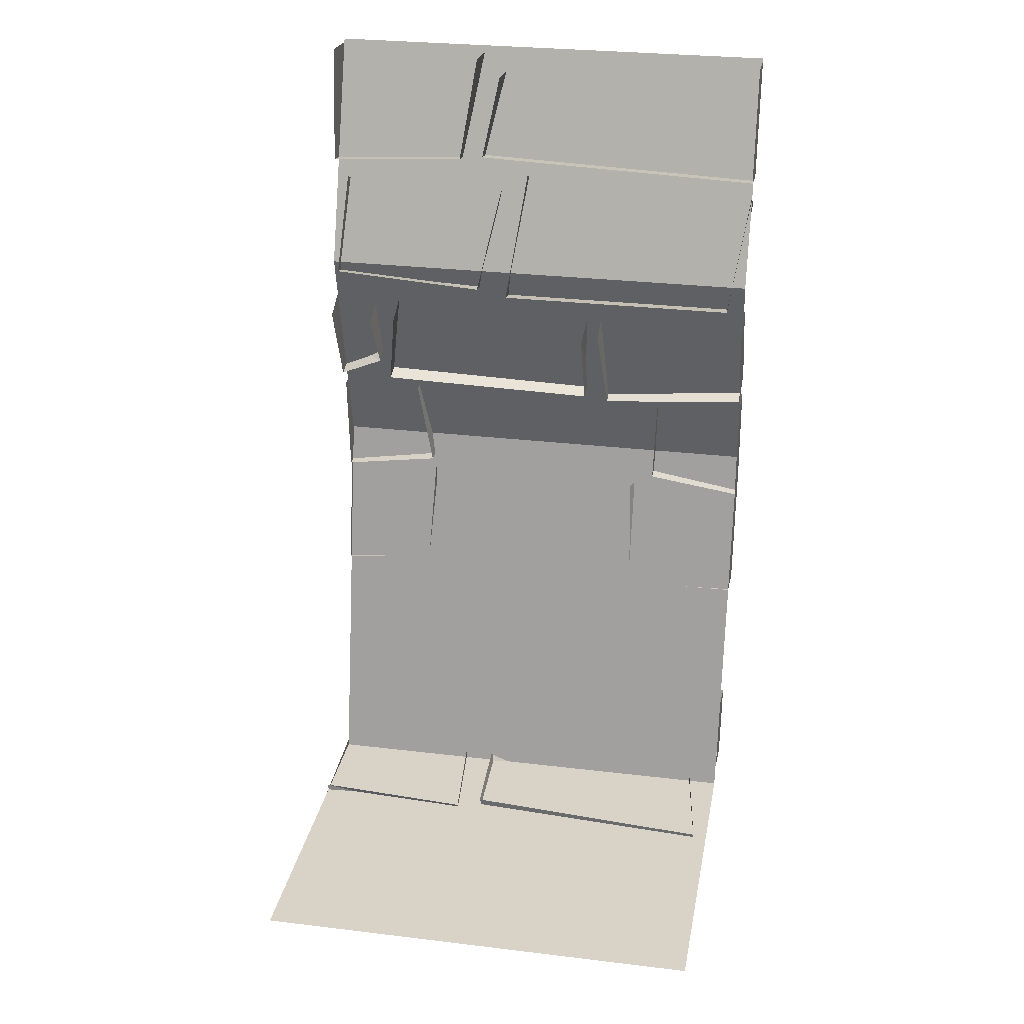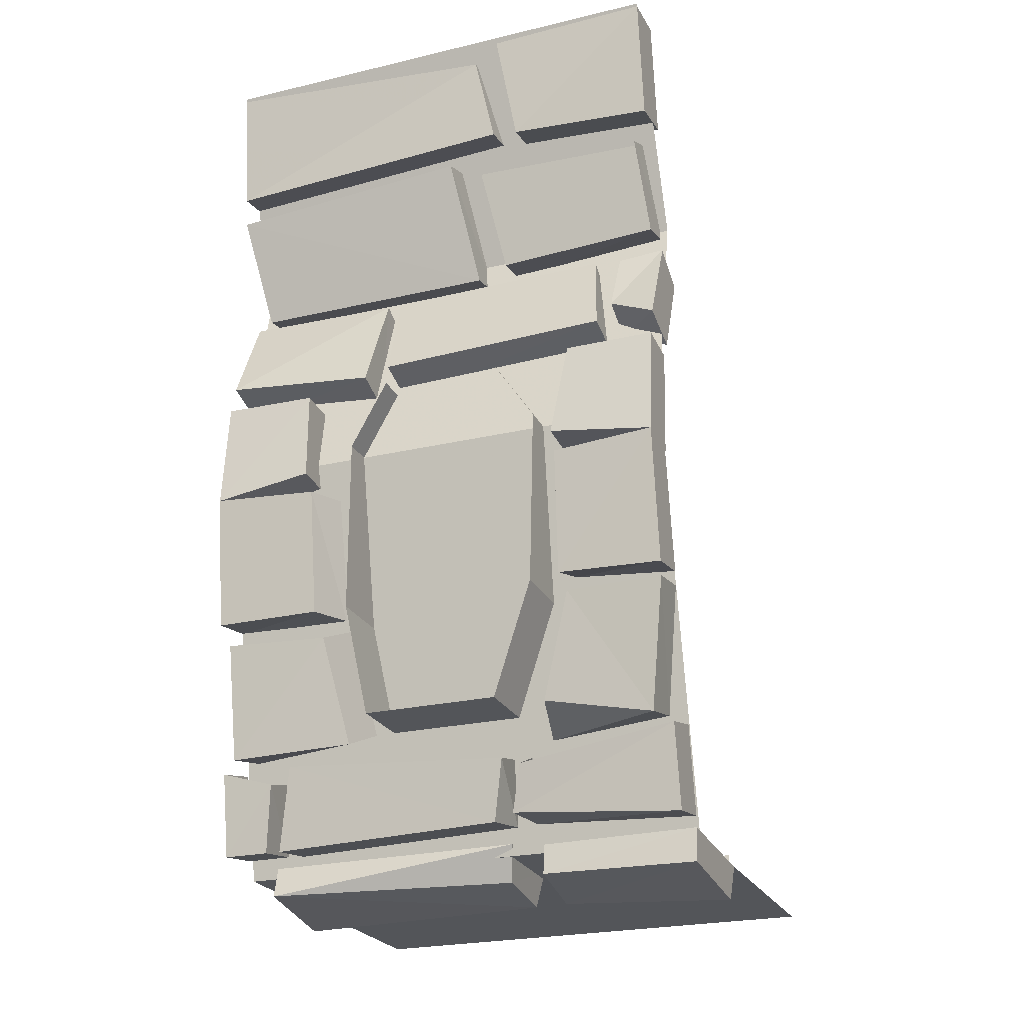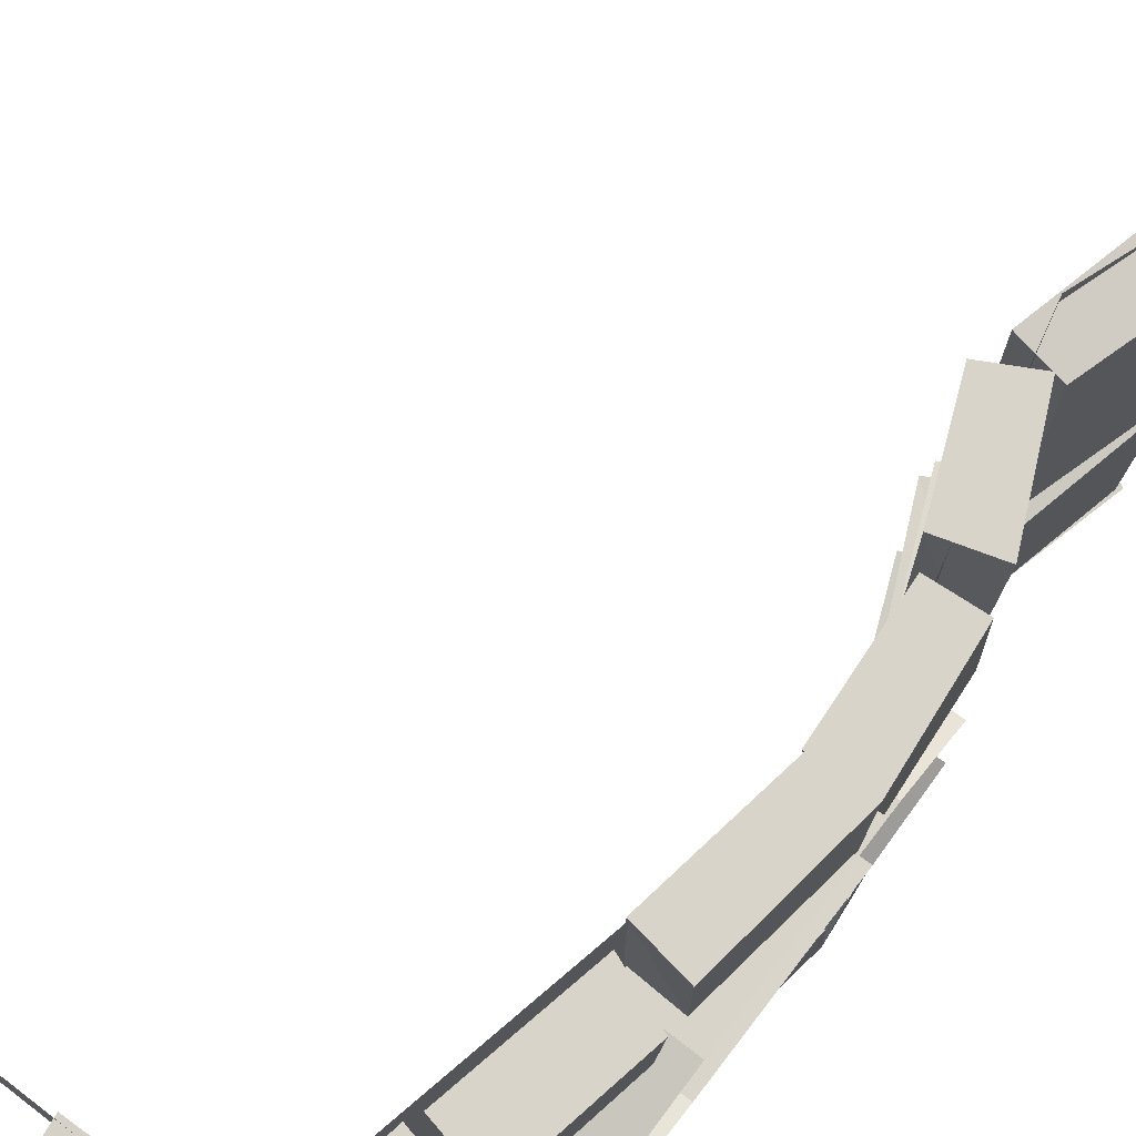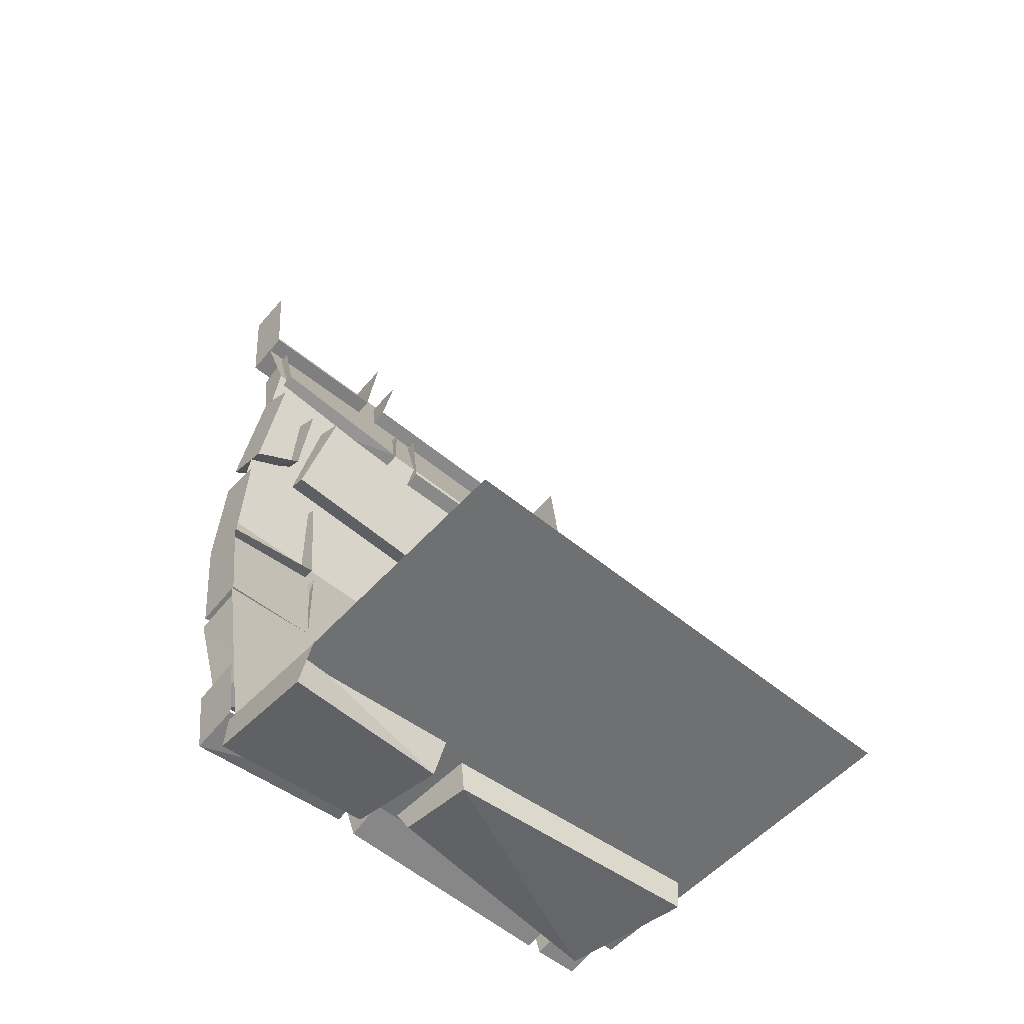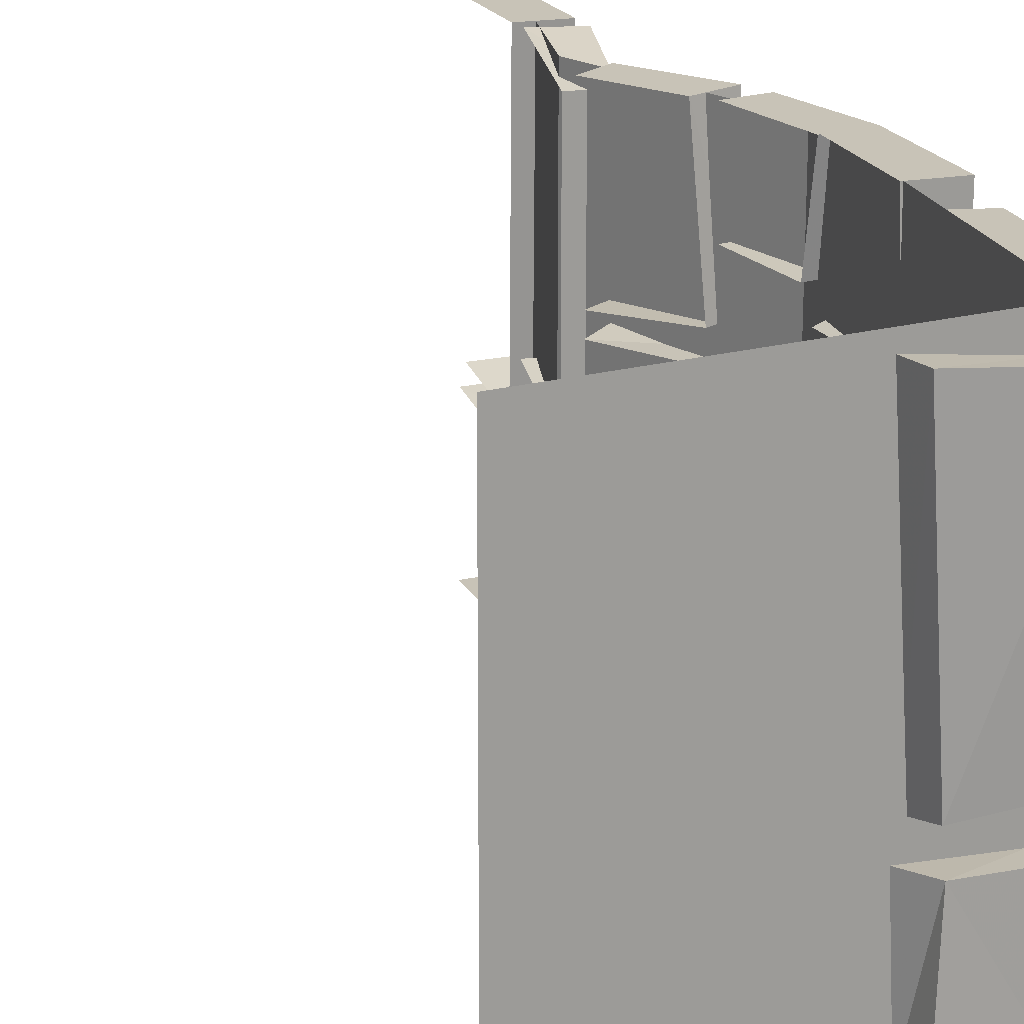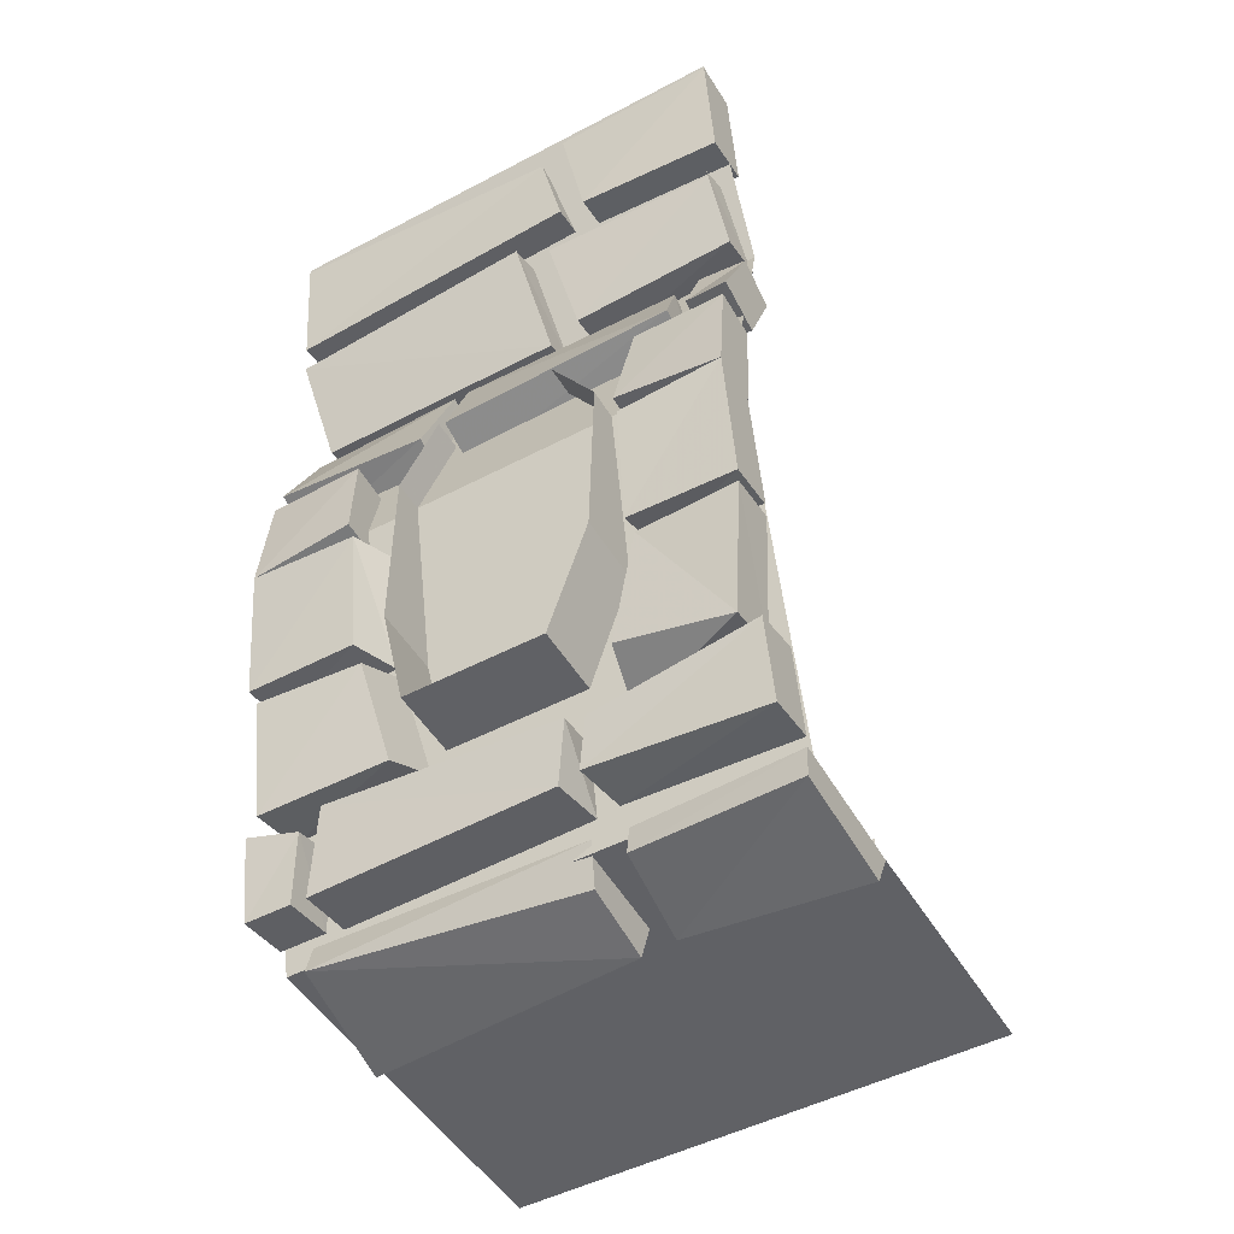
<metadata>
{"format":"obj","ext":"obj","renderer":"f3d","projection":"perspective","resolution":1024,"background":"white","views":[{"elev":28.0,"azim":-79.6,"up":"+Y"},{"elev":-24.3,"azim":111.3,"up":"+Y"},{"elev":75.5,"azim":37.5,"up":"+Z"},{"elev":-54.8,"azim":-131.1,"up":"+Y"},{"elev":19.8,"azim":-27.1,"up":"+Z"},{"elev":-49.6,"azim":120.1,"up":"+Y"}]}
</metadata>
<code>
o object/7235
v 64 0 -64
v 64 0 64
v 41 -64 64
v 41 -64 -64
v 56 -128 64
v 56 -128 -64
v 32 -240 64
v 32 -240 -64
v 0 -240 -64
v 0 -240 64
v -12 -240 -64
v -12 -240 64
v -25 -240 -64
v -25 -240 64
v -37 -240 -64
v -37 -240 64
v -52 -240 -64
v -52 -240 64
v -64 -240 -64
v -64 -240 64
v 60 -35 64
v 61 -32 -18
v 63 -7 -13
v 64 -1 64
v 51 0 64
v 47 -33 64
v 48 -30 -18
v 50 -6 -13
v 61 -33 -25
v 64 -1 -64
v 64 -2 -20
v 51 -1 -20
v 48 -31 -25
v 60 -35 -64
v 47 -33 -64
v 51 0 -64
v 51 -71 -18
v 51 -69 -62
v 57 -44 -60
v 58 -43 -13
v 47 -40 -12
v 38 -69 -18
v 38 -66 -62
v 58 -43 -60
v 47 -38 -60
v 59 -43 64
v 49 -73 59
v 49 -73 -9
v 60 -39 -4
v 38 -71 -9
v 48 -35 -4
v 52 -215 44
v 48 -235 -14
v 51 -219 -17
v 34 -233 -15
v 39 -216 -16
v 48 -237 48
v 34 -235 48
v 51 -219 50
v 52 -215 64
v 48 -237 64
v 48 -237 52
v 35 -235 52
v 39 -216 50
v 48 -233 -19
v 48 -237 -64
v 52 -215 -64
v 51 -221 -22
v 39 -216 -21
v 35 -233 -21
v 35 -235 -64
v 39 -212 -64
v 7 -248 -10
v 28 -246 -11
v 37 -246 55
v 2 -248 60
v 6 -238 -12
v 33 -237 -13
v 35 -238 55
v 1 -239 60
v 8 -248 -19
v 5 -250 -64
v 36 -247 -64
v 34 -246 -22
v 33 -238 -22
v 3 -239 -19
v 5 -238 -64
v 39 -212 44
v 35 -235 64
v 64 -138 -64
v 59 -174 -64
v 46 -172 -64
v 52 -136 -64
v 52 -136 64
v 46 -172 64
v 59 -174 64
v 64 -138 64
v 64 -140 35
v 59 -174 35
v 47 -173 31
v 51 -139 30
v 39 -212 64
v 59 -178 -64
v 53 -212 -59
v 39 -209 -59
v 46 -176 -64
v 47 -176 60
v 40 -209 60
v 54 -212 60
v 60 -181 60
v 59 -182 32
v 53 -211 26
v 40 -205 24
v 46 -176 30
v 61 -108 -64
v 51 -139 -64
v 49 -109 -64
v 49 -109 64
v 51 -139 64
v 61 -108 64
v 62 -109 38
v 64 -134 37
v 51 -135 37
v 49 -110 38
v 47 -74 -64
v 59 -100 -64
v 46 -104 -64
v 36 -80 -64
v 36 -80 64
v 46 -104 64
v 59 -100 64
v 47 -74 64
v 49 -76 20
v 59 -104 22
v 48 -108 22
v 37 -82 20
v 37 -82 -52
v 44 -98 -51
v 55 -93 -51
v 49 -76 -52
v 36 -84 15
v 46 -106 15
v 59 -102 15
v 49 -76 16
v 59 -100 -48
v 47 -74 -44
v 45 -104 -48
v 35 -80 -44
v 38 -71 59
v 47 -38 64
v 35 -238 -64
v 58 -178 -38
v 54 -206 -30
v 45 -180 -36
v 39 -212 -27
v 59 -173 -36
v 47 -170 -37
v 64 -140 -37
v 51 -139 -35
v 64 -134 -36
v 51 -135 -36
v 61 -108 -40
v 49 -109 -40
v 64 -128 23
v 64 -110 13
v 56 -110 13
v 56 -128 23
v 64 -176 23
v 46 -176 23
v 64 -207 16
v 46 -207 16
v 64 -207 -20
v 46 -207 -20
v 64 -176 -30
v 46 -176 -30
v 64 -128 -31
v 56 -128 -31
v 64 -110 -19
v 56 -110 -19
v -64 0 68
v -64 0 68
v -64 0 68
v -64 0 68
v -64 0 68
v -64 0 68
v -64 0 68
v -64 0 68
v -64 0 68
v -64 0 68
v -64 0 68
v -64 0 68
v -64 0 68
v -64 0 68
v -64 0 68
v -64 0 68
v -64 0 68
v -64 0 68
v -64 0 68
v -64 0 68
v -64 0 68
v -64 0 68
v -64 0 68
v -64 0 68
v -64 0 68
v -64 0 68
v -64 0 68
v -64 0 68
v -64 0 68
v -64 0 68
f 1 2 3
f 1 3 4
f 4 3 5
f 4 5 6
f 6 5 7
f 6 7 8
f 8 7 9
f 9 7 10
f 9 10 11
f 11 10 12
f 11 12 13
f 13 12 14
f 13 14 15
f 15 14 16
f 15 16 17
f 17 16 18
f 17 18 19
f 19 18 20
f 21 22 23
f 21 23 24
f 21 24 25
f 21 25 26
f 21 26 22
f 22 26 27
f 22 27 23
f 23 27 28
f 29 30 31
f 29 31 32
f 29 32 33
f 29 33 34
f 29 34 30
f 30 34 35
f 30 35 36
f 37 38 39
f 37 39 40
f 37 40 41
f 37 41 42
f 37 42 38
f 38 42 43
f 38 43 44
f 44 43 45
f 46 47 48
f 46 48 49
f 49 48 50
f 49 50 51
f 52 53 54
f 54 53 55
f 54 55 56
f 52 57 53
f 53 57 58
f 53 58 55
f 59 60 61
f 59 61 62
f 59 62 63
f 59 63 64
f 65 66 67
f 65 67 68
f 65 68 69
f 65 69 70
f 65 70 66
f 66 70 71
f 66 71 67
f 67 71 72
f 73 74 75
f 73 75 76
f 73 76 77
f 73 77 74
f 74 77 78
f 74 78 75
f 75 78 79
f 75 79 76
f 76 79 80
f 76 80 77
f 81 82 83
f 81 83 84
f 81 84 85
f 81 85 86
f 81 86 87
f 81 87 82
f 57 52 88
f 57 88 58
f 62 61 89
f 62 89 63
f 90 91 92
f 90 92 93
f 94 95 96
f 94 96 97
f 97 96 98
f 98 96 99
f 98 99 100
f 98 100 101
f 102 89 61
f 102 61 60
f 103 104 105
f 103 105 106
f 107 108 109
f 107 109 110
f 110 109 111
f 111 109 112
f 111 112 113
f 111 113 114
f 115 90 116
f 115 116 117
f 118 119 97
f 118 97 120
f 120 97 121
f 121 97 122
f 121 122 123
f 121 123 124
f 125 126 127
f 125 127 128
f 129 130 131
f 129 131 132
f 132 131 133
f 133 131 134
f 133 134 135
f 133 135 136
f 137 138 139
f 137 139 140
f 140 139 125
f 125 139 126
f 126 139 138
f 126 138 127
f 141 142 143
f 141 143 144
f 144 143 145
f 144 145 146
f 146 145 147
f 146 147 148
f 142 147 145
f 142 145 143
f 130 135 134
f 130 134 131
f 149 48 47
f 149 47 150
f 150 47 46
f 149 50 48
f 33 35 34
f 9 151 83
f 9 83 82
f 84 151 85
f 151 84 83
f 152 153 104
f 152 104 103
f 153 152 154
f 153 154 155
f 153 155 104
f 104 155 105
f 112 109 108
f 112 108 113
f 99 96 95
f 99 95 100
f 90 156 91
f 91 156 157
f 91 157 92
f 90 158 156
f 156 158 159
f 156 159 157
f 115 160 90
f 90 160 161
f 90 161 116
f 115 162 160
f 160 162 163
f 160 163 161
f 119 122 97
f 122 119 123
f 164 165 166
f 164 166 167
f 164 167 168
f 168 167 169
f 168 169 170
f 170 169 171
f 170 171 172
f 172 171 173
f 172 173 174
f 174 173 175
f 174 175 176
f 176 175 177
f 176 177 178
f 178 177 179

</code>
